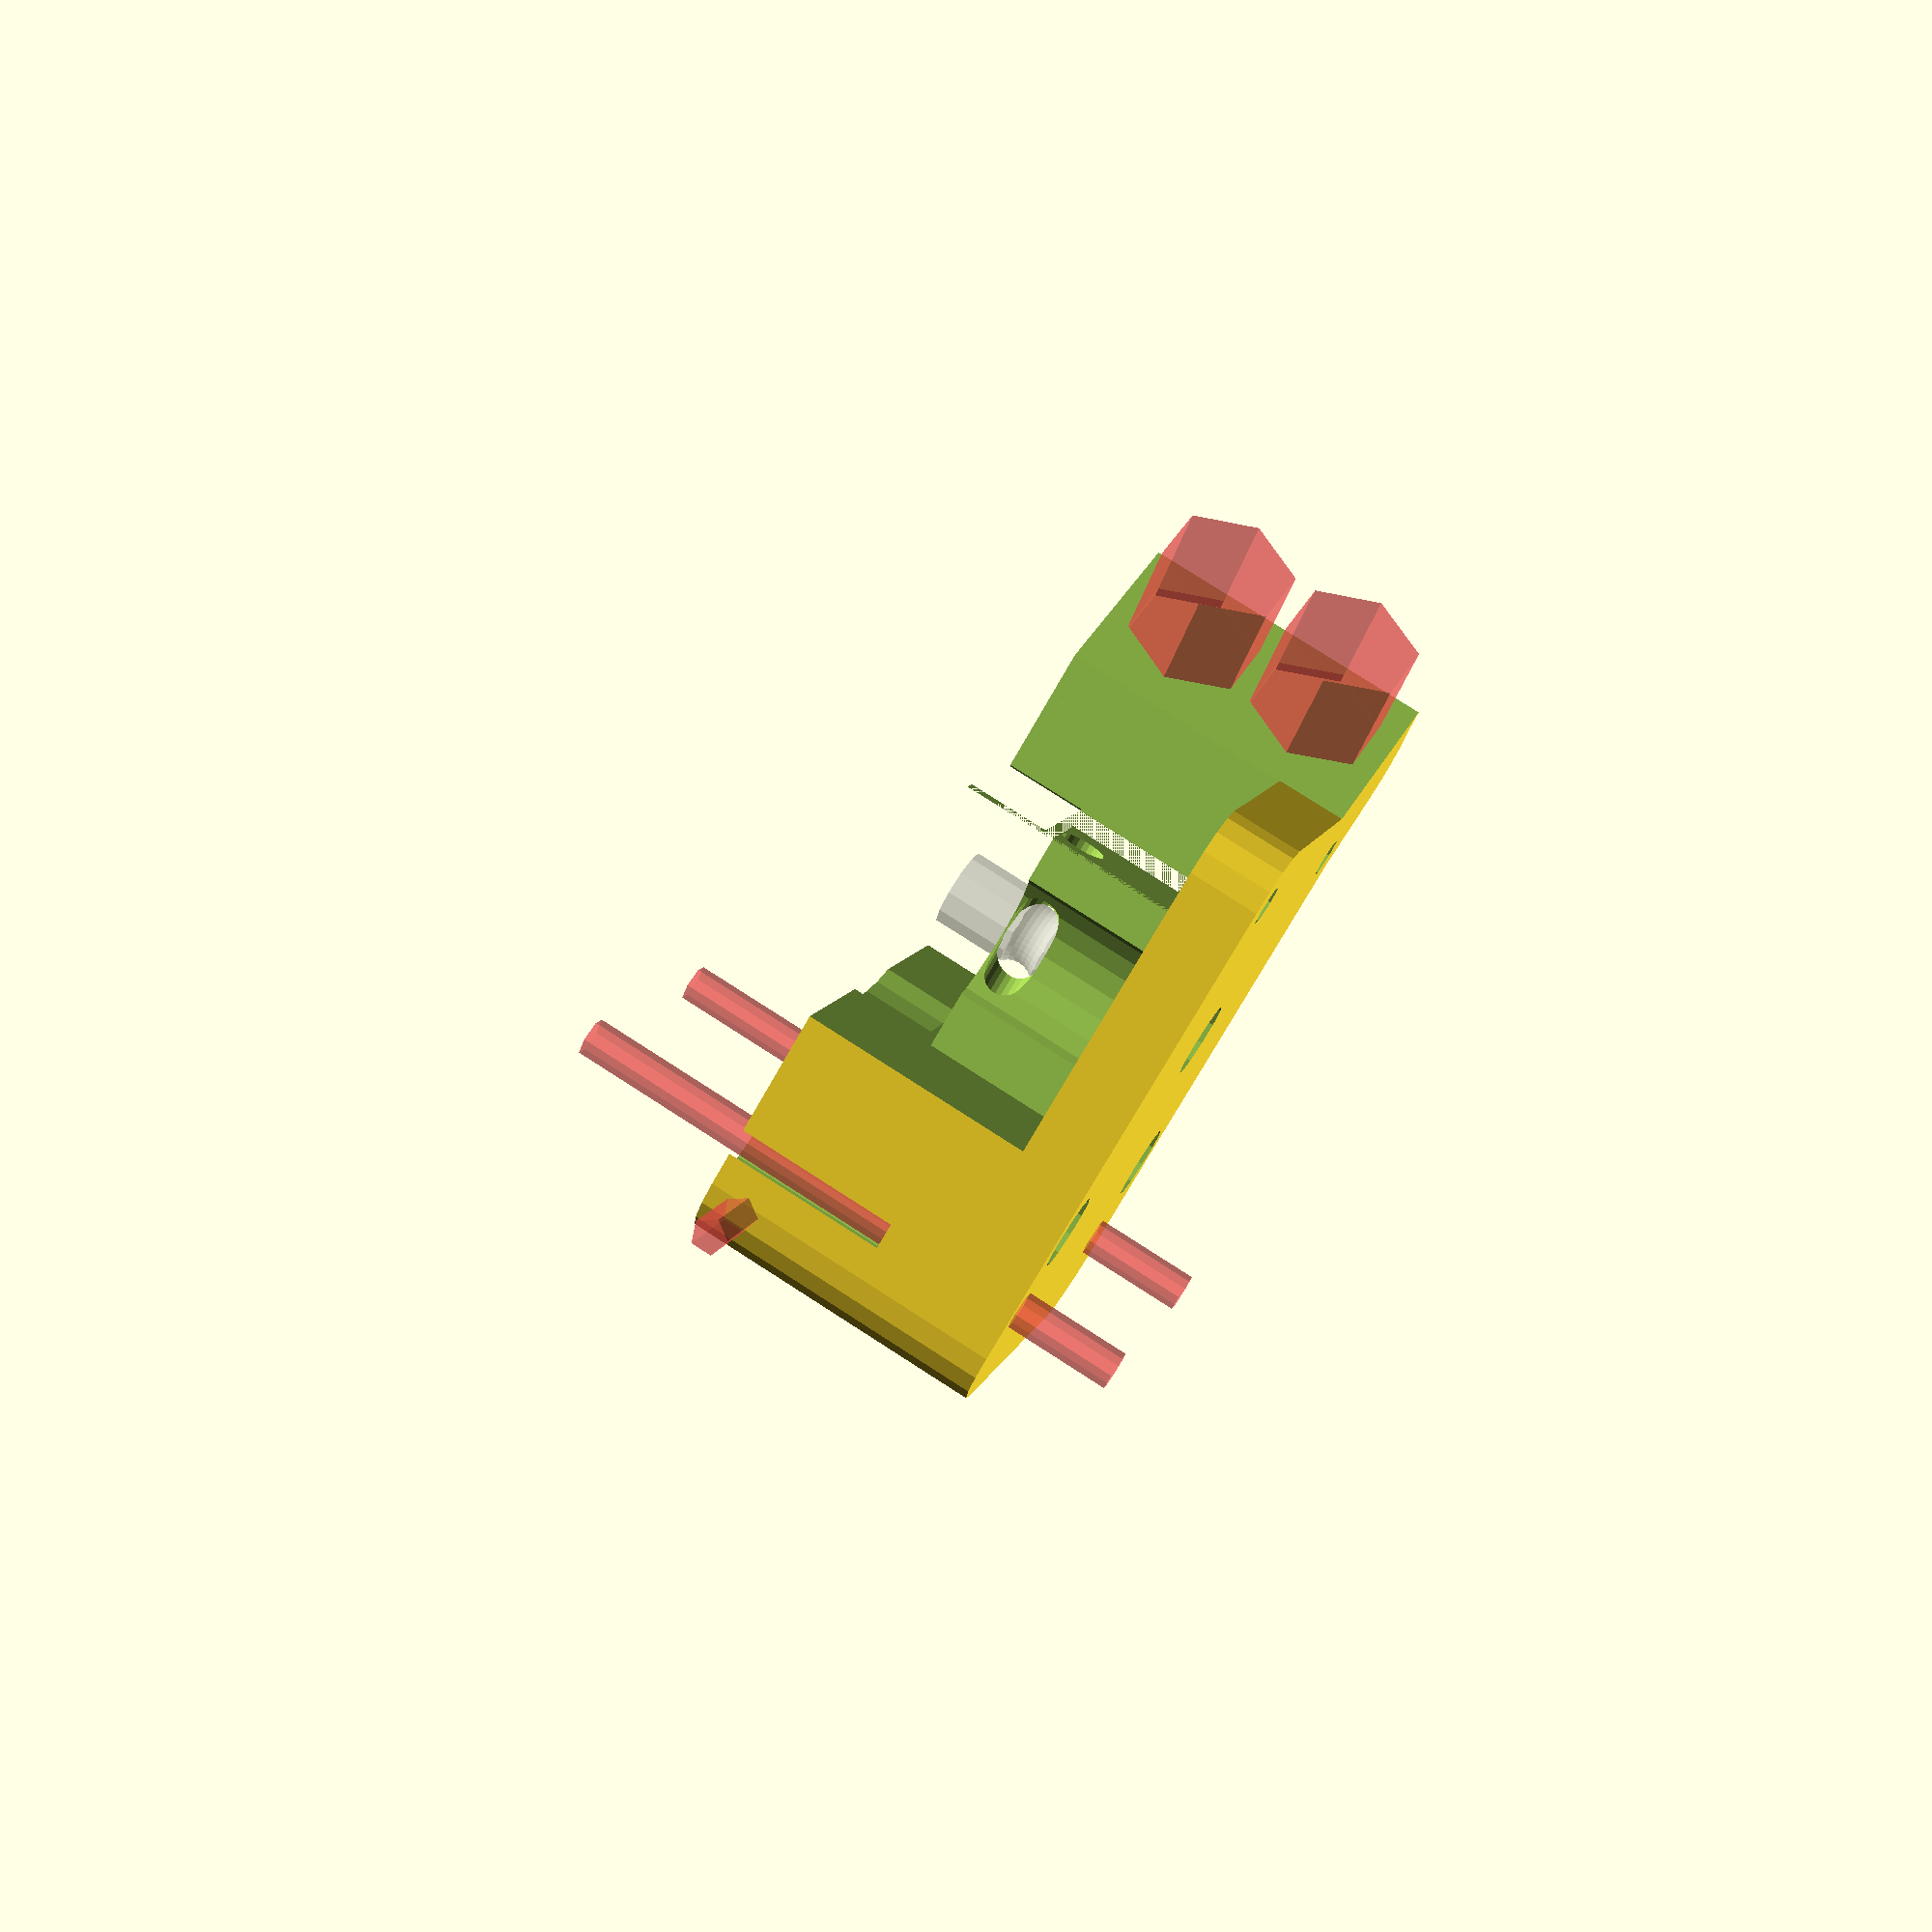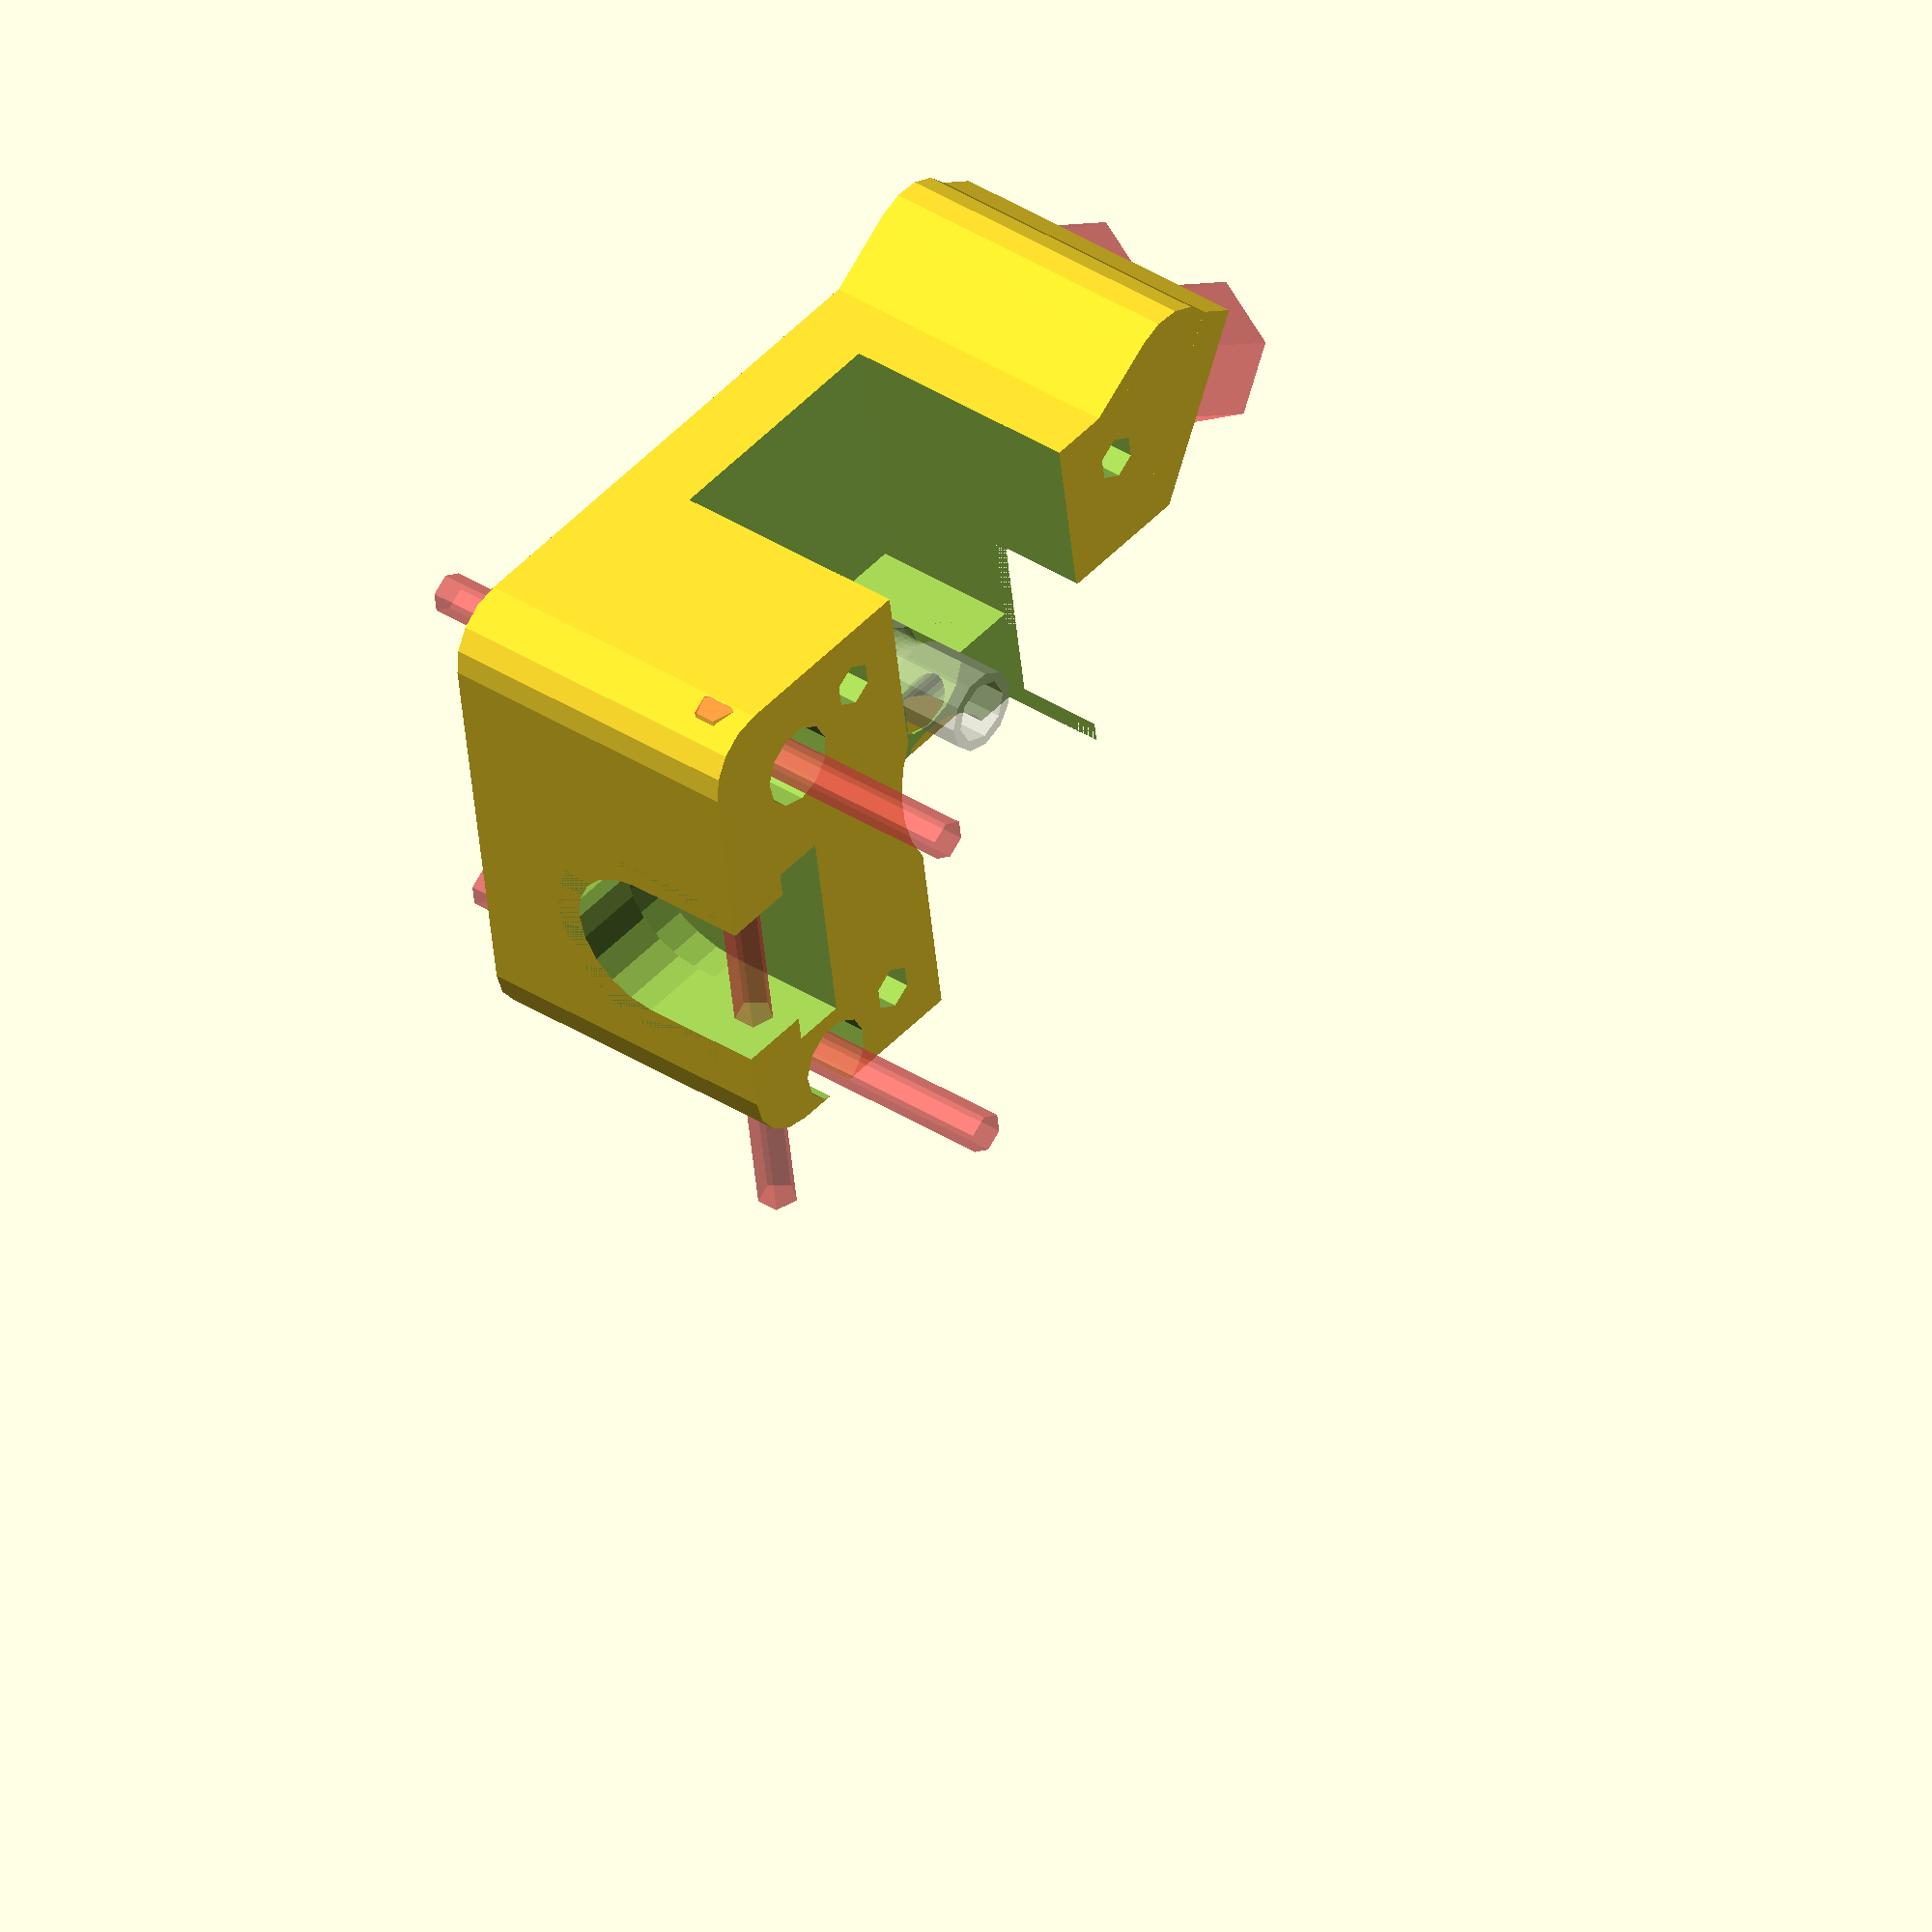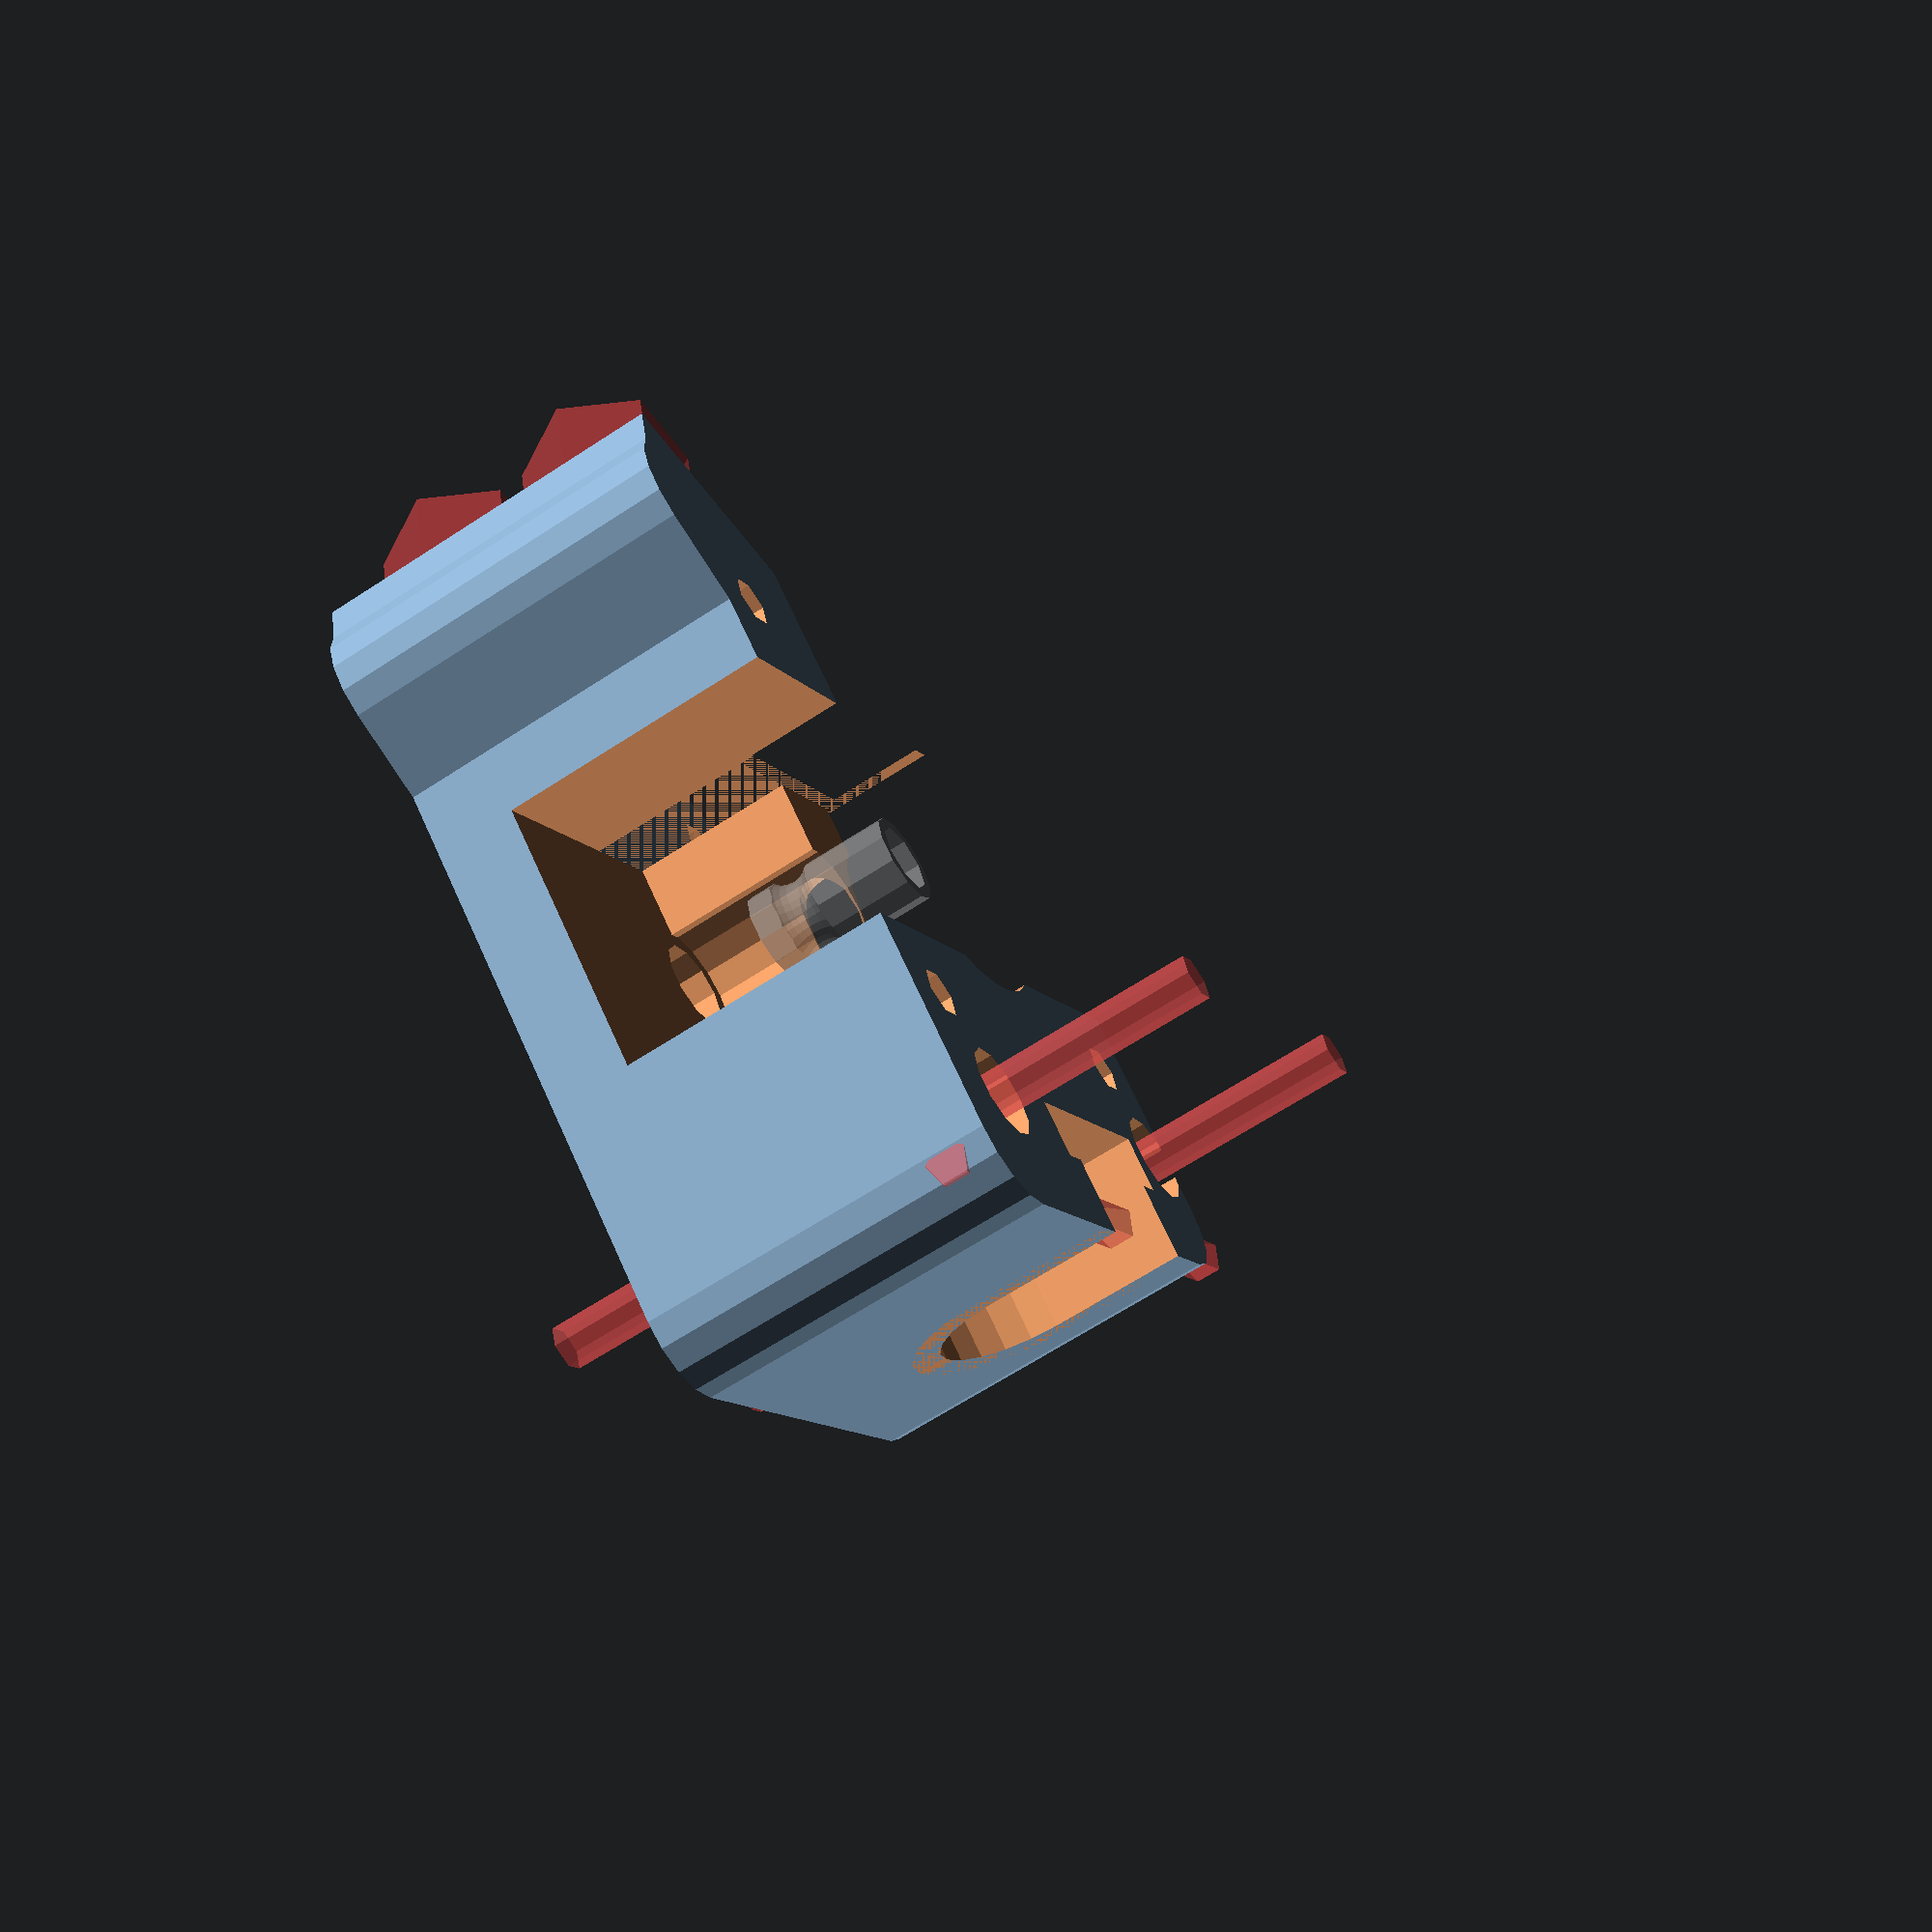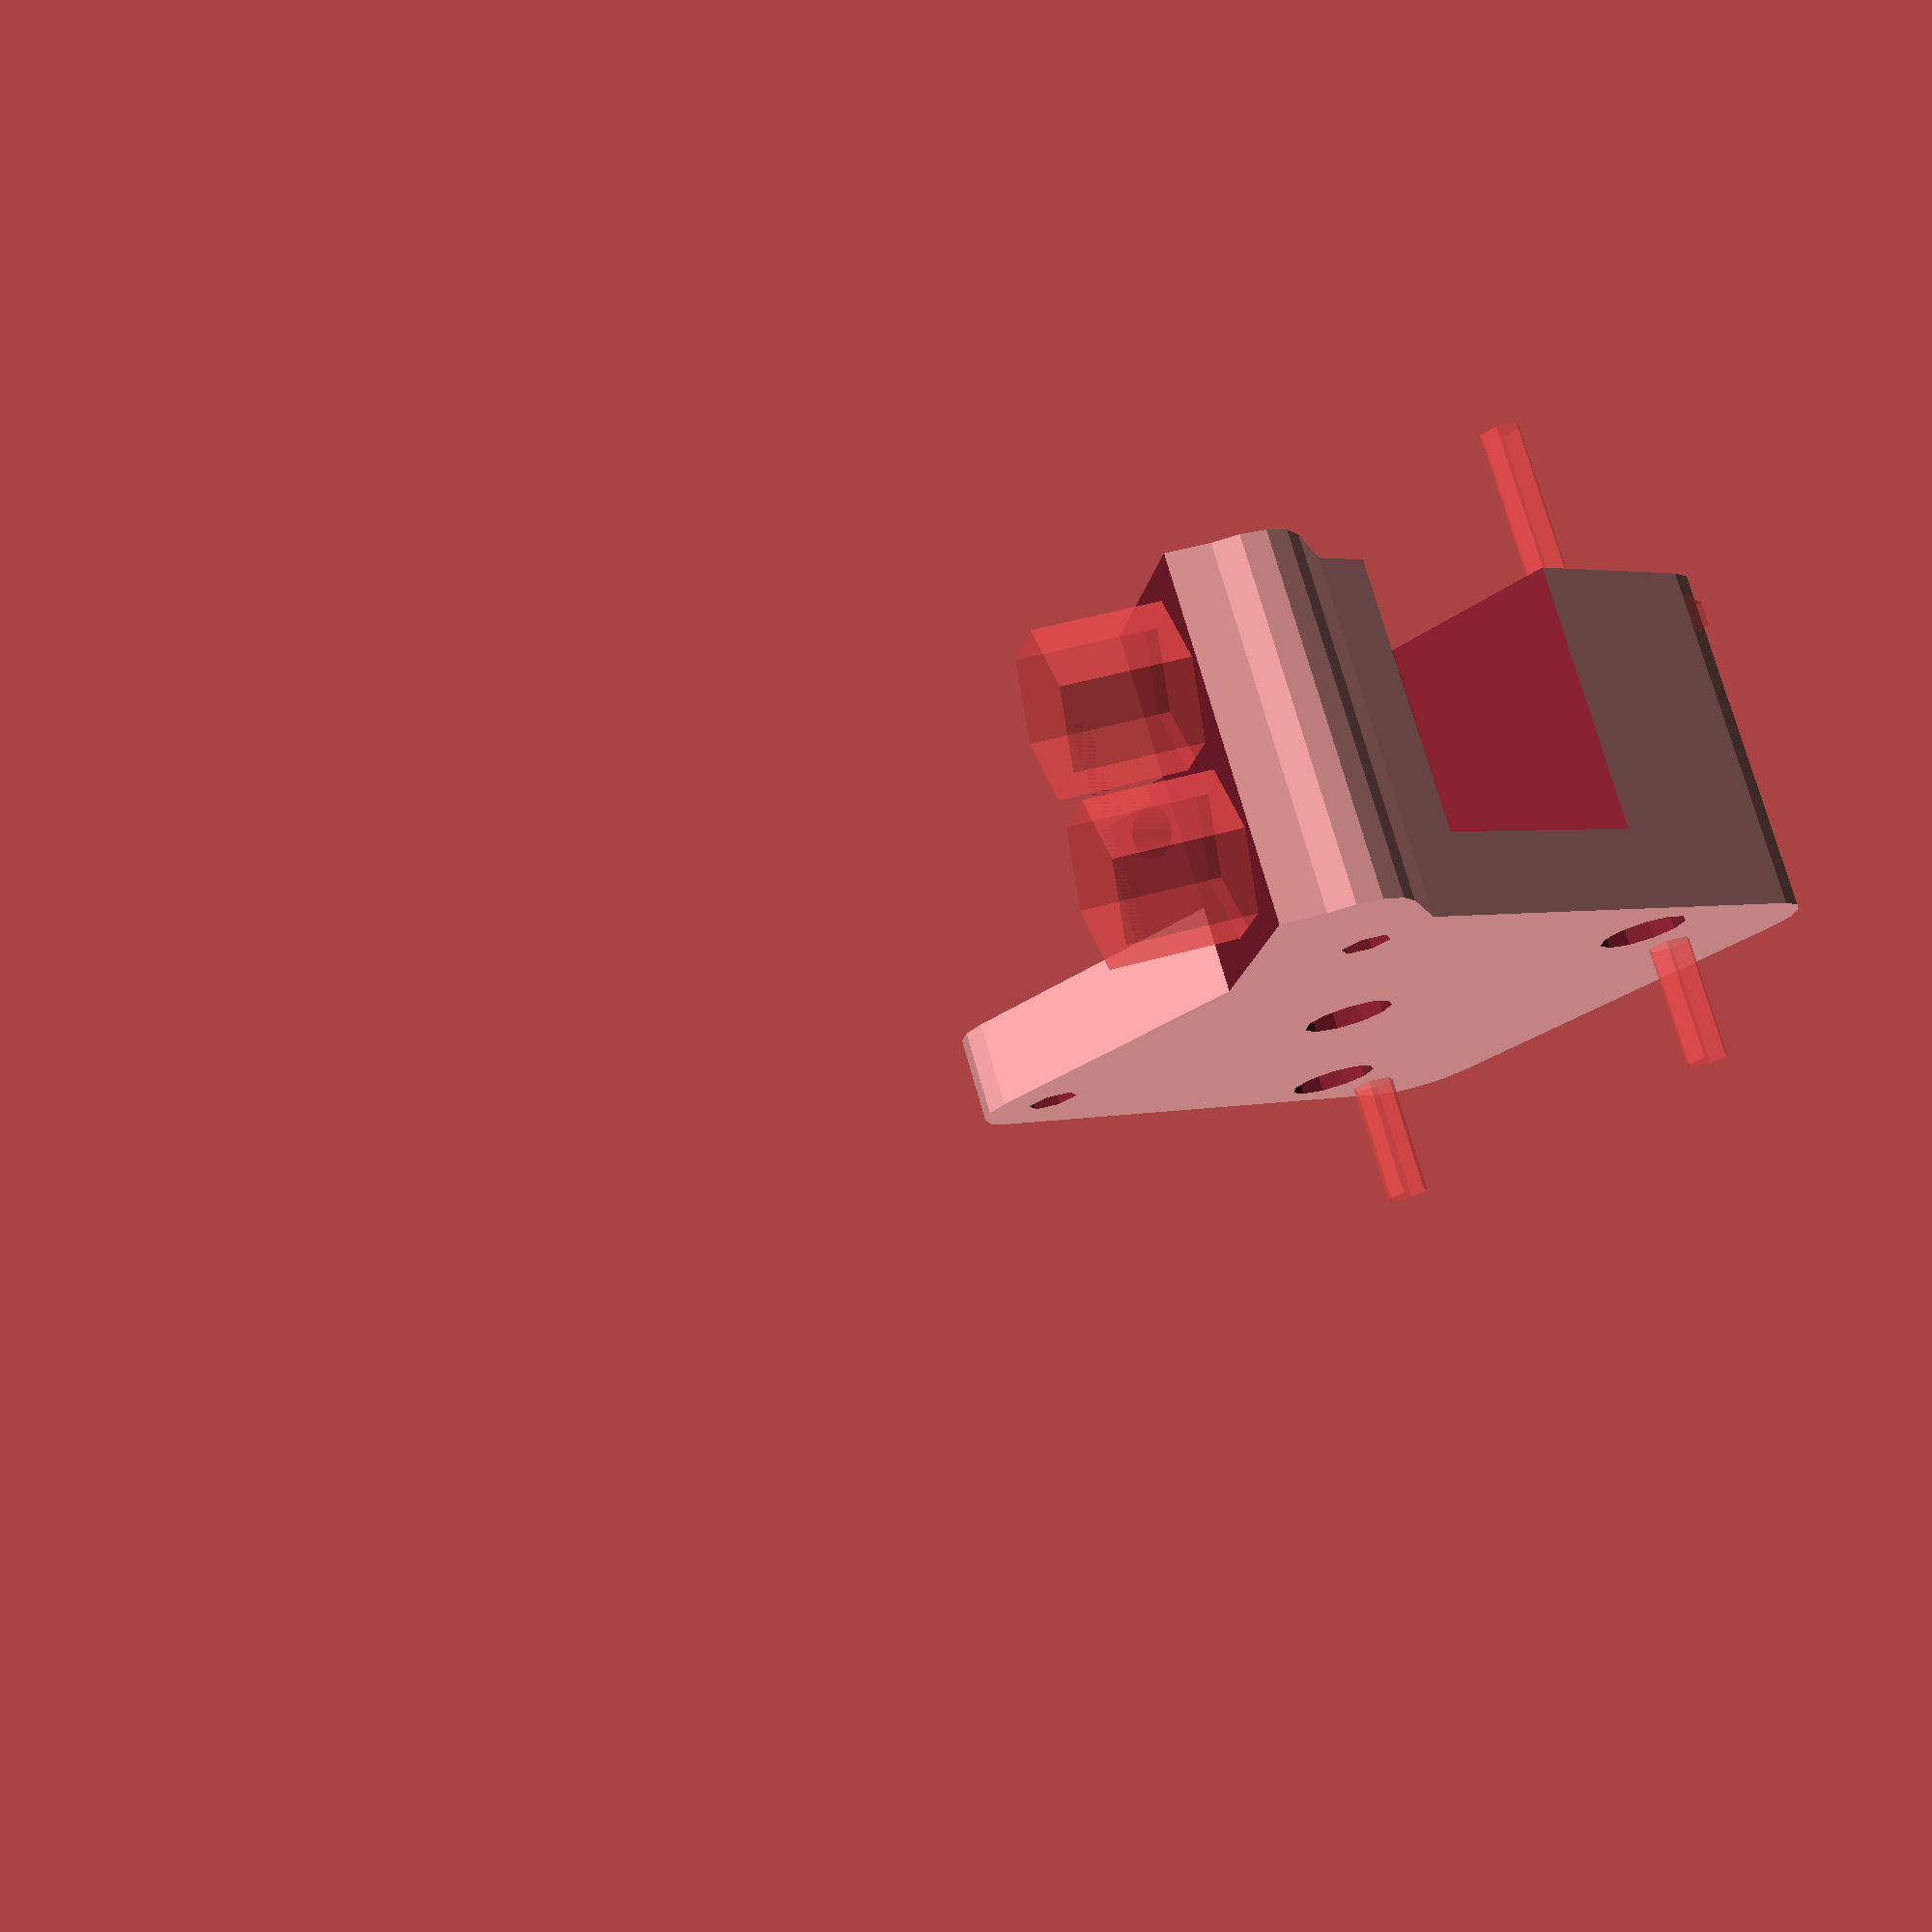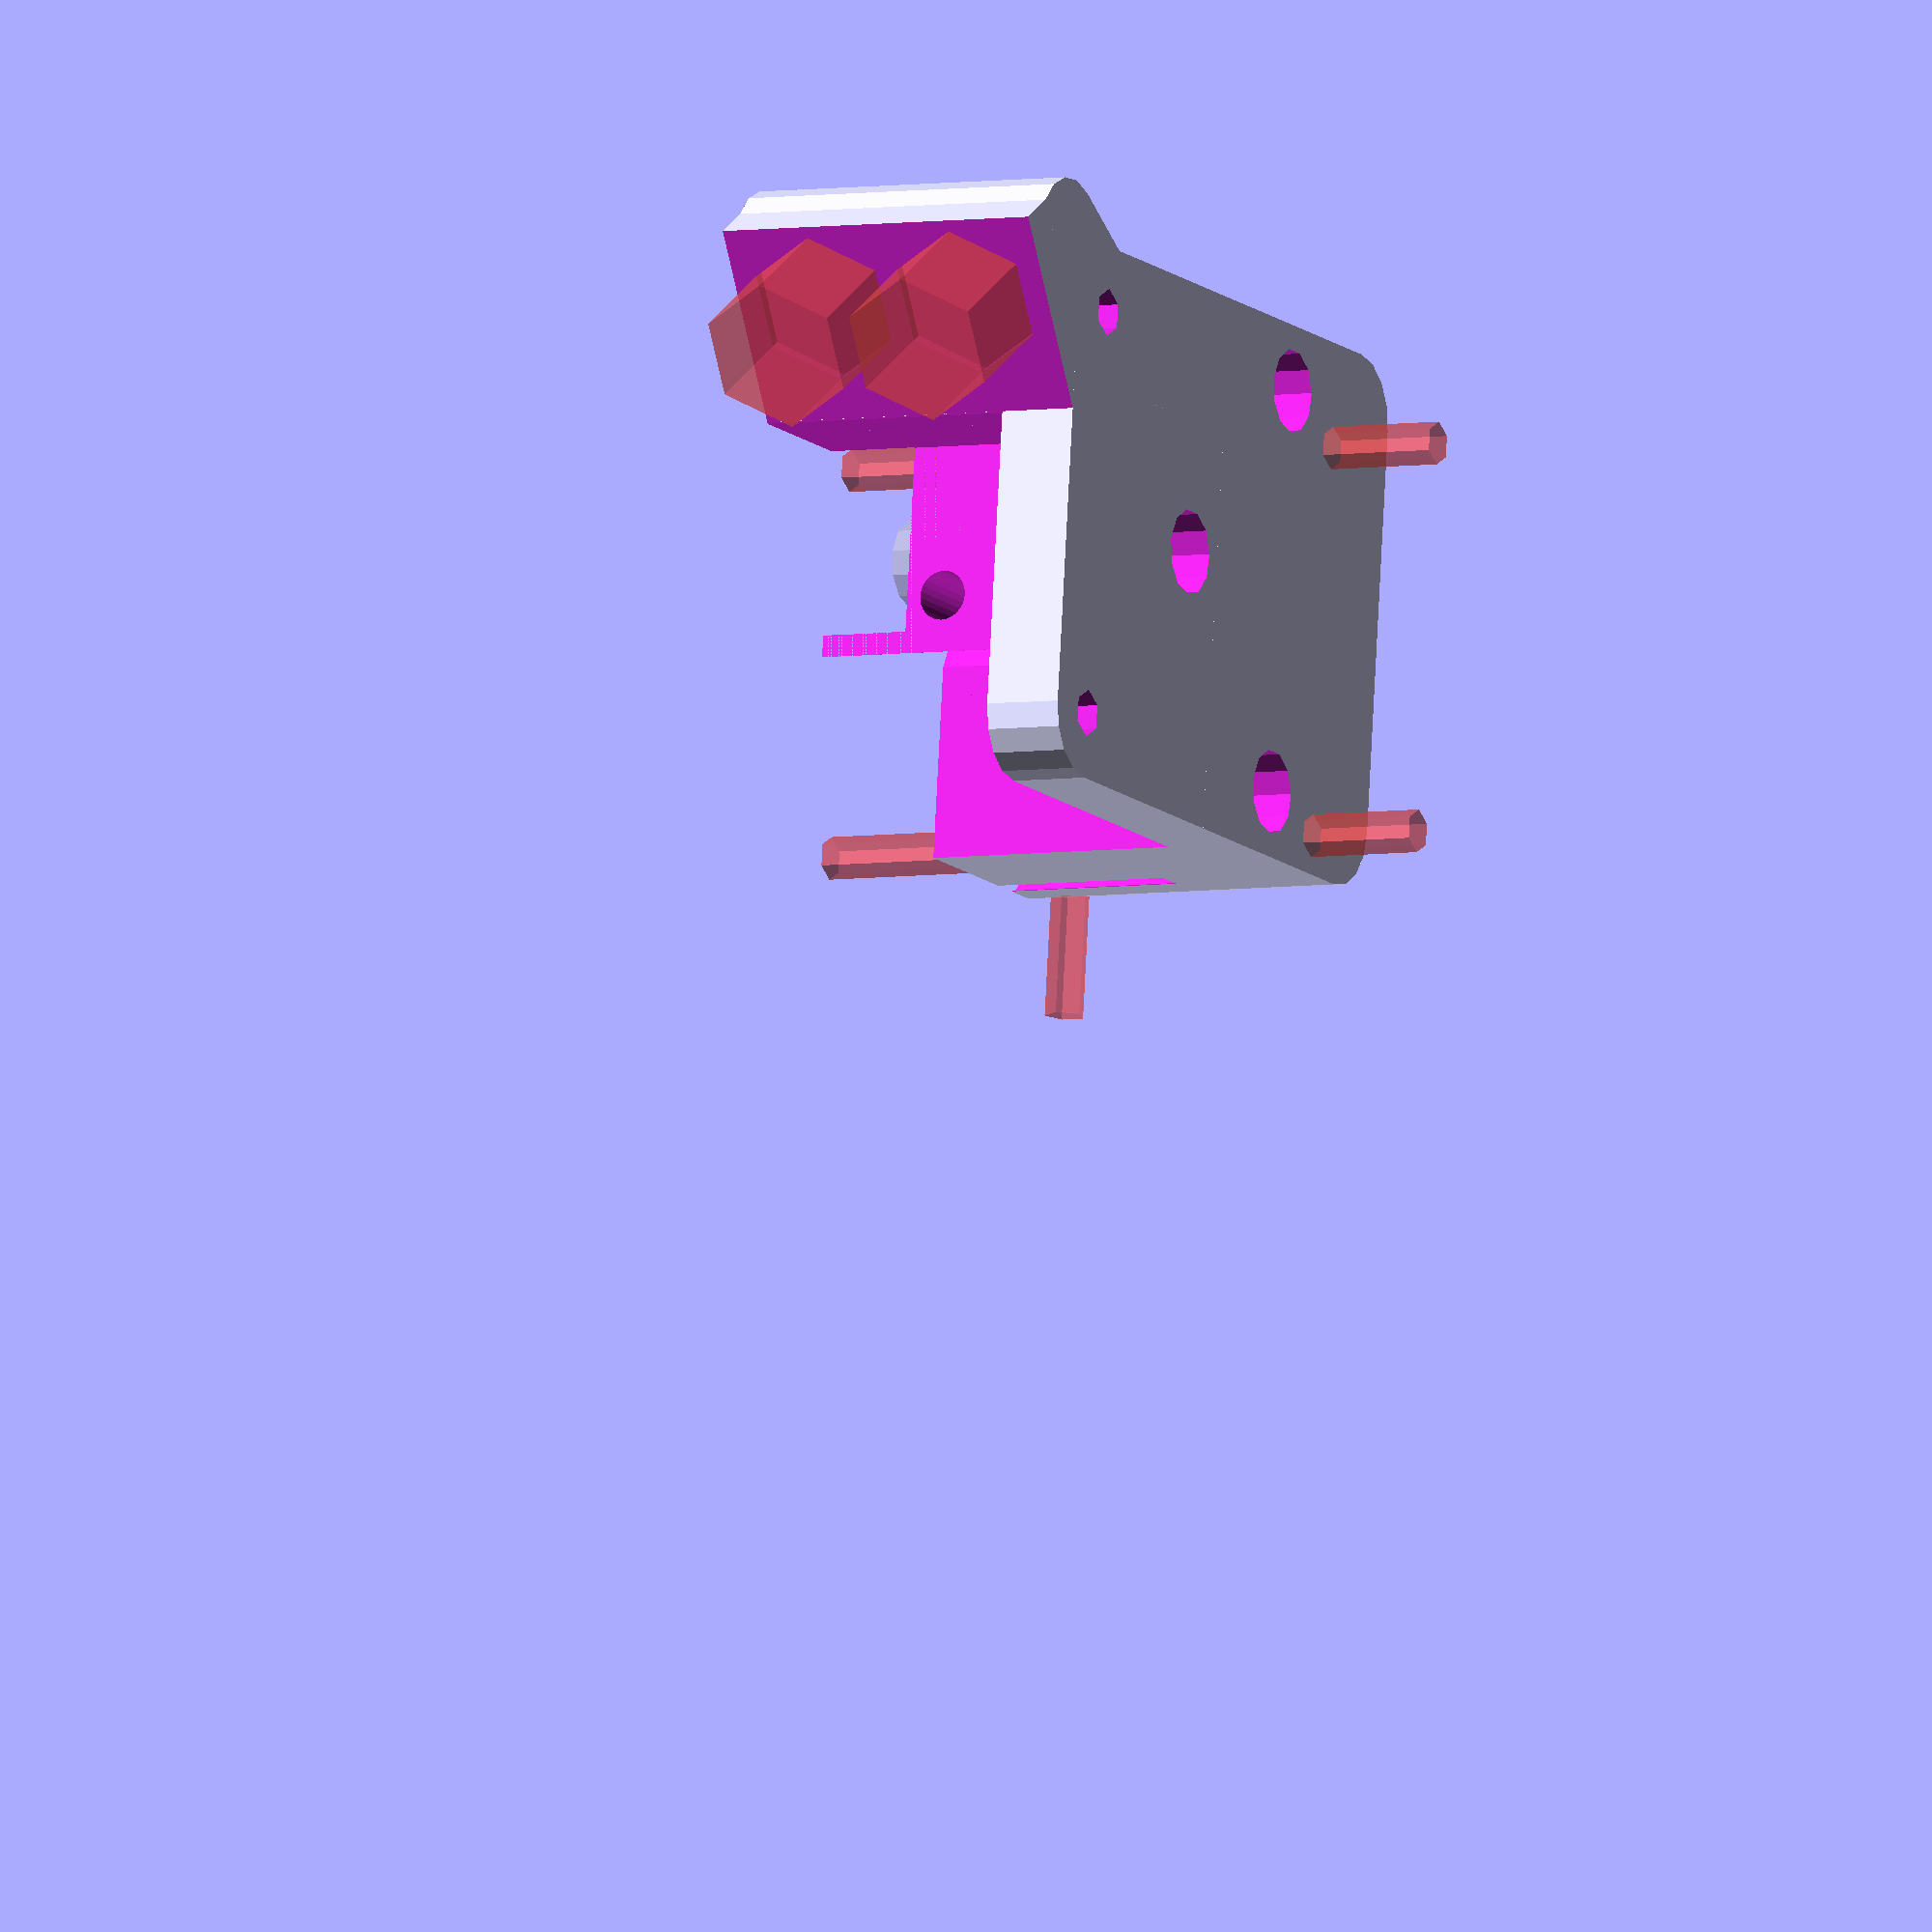
<openscad>
/**
 * DViejosCompactExtruder
 * 
 * created by Diego Viejo
 * 
 */


filament_d = 3;
spring_d = 10;

mainHeight = 14;
baseHeight = 6; 
offset = 3;

b623zzRad = 5;
b624zzRad = 6.5;
b623zzHeight = 4;
b624zzHeight = 5;

bearingRad = b623zzRad;
bearingHeight = b623zzHeight;

trackerDiam1 = 10.56;
trackerDiam2 = 6.56;
trackerDiam = trackerDiam2;
AjusteNozzle = 1.25;
correction = (trackerDiam1 - trackerDiam) / 2;


ptfeTubeRad = 3.2;
simpleTubeRad = 1.9;
tubeRad = simpleTubeRad;

carriagePos = -17.5;


//auxiliary
module tracker()
{
    //%translate([0, 0, 8.25]) 
    difference() {
	linear_extrude(height = 11, convexity = 5) difference() {
		circle(trackerDiam/2);
		circle(2.5);
	}
	translate([0, 0, 7.7]) rotate_extrude(convexity = 5, $fs = 0.5) translate([trackerDiam/2 + 1.3, 0, 0]) circle(r = 2);
  }

}


e3dDiam = 16 + 0.75;
e3dDiam2 = 12 + 0.65;

e3dHeight1 = 3.75 + 0.4; 
e3dHeight2 = 6 - 0.4; 
e3dHeight3 = 15; 

module e3dMount()
{
  translate([0, 0, -e3dHeight1]) hull()
  {
    cylinder(r=e3dDiam/2, h=e3dHeight1);
    translate([0, -30, 0]) cylinder(r=e3dDiam/2, h=e3dHeight1);
  }

  translate([0, 0, -e3dHeight1-e3dHeight2-e3dHeight3+1]) hull()
  {
    cylinder(r=e3dDiam2/2, h=e3dHeight2+ e3dHeight3);
    translate([0, -30, 0]) cylinder(r=e3dDiam2/2, h=e3dHeight2+ e3dHeight3);
  }
  
  translate([0, 0, -e3dHeight1-e3dHeight2-e3dHeight3]) hull() 
  {
    cylinder(r=e3dDiam/2, h=e3dHeight3);
    translate([0, -30, 0]) cylinder(r=e3dDiam/2, h=e3dHeight3);
  }
  
  #translate([25, -e3dHeight2-1.25, -e3dHeight1-1.5]) rotate([0, -90, 0]) cylinder(r=1.55, h=50);
}


module base() translate([-trackerDiam/2 - AjusteNozzle, 15.5+5, -baseHeight - mainHeight/2-offset])
{
	difference() {
		union() {
			translate([-15.5, 0, 0]) rotate(120) {
				translate([0, -5, 0]) cube([8, 10, baseHeight*2 + mainHeight]);
				translate([8, 0, 0]) cylinder(r=5, h=baseHeight*2 + mainHeight);
				translate([13, 0, 0]) rotate(-150 - 9 / 2) cube([15+5, 5+5, baseHeight*2 + mainHeight]);
			}
			hull()
			{
			  for (side = [1, -1]) translate([side * 15.5, 0, 0]) cylinder(r=5, h=baseHeight*2 + mainHeight);
			  for (side = [1, -1]) translate([side * 15.5, -42, 0]) cylinder(r=5, h=baseHeight*2 + mainHeight);
			}
		}
		//motor mounting holes
		//up
		for (side = [1, -1]) translate([side * 15.5, 0, -1]) cylinder(r = 3.1 * 7/12, $fn = 6, h=baseHeight*2 + mainHeight+2);
		//bottom with room for bolt cap
		for (side = [1, -1]) 
		{
		  translate([side * 15.5, -31, 8]) cylinder(r=3.1 * 7/12, h=mainHeight+baseHeight+12);
		  translate([side * 15.5, -31, -1]) cylinder(r=3.2, h=8.7);
		}
		
		translate([0, -15.5, baseHeight*2 + mainHeight-7]) cylinder(r=12, h=10);
		translate([0, -15.5, -1]) cylinder(r=3.25, h=baseHeight*2 + mainHeight+2); //TODO This can be replaced by holder for a 625zz bearing
		
		//idler cut-out
		difference()
		{
		  union()
		  {
		    translate([-15.5, 0, -1]) rotate(30) translate([0, 5+correction*2, 0]) rotate(-60 - 9 / 2) translate([-15, 5, 0]) cube([60, 50, mainHeight + baseHeight*2+2]);
		    translate([-7, -6, -1]) cube([100, 100, mainHeight + baseHeight*2+2]);
		  }
		  translate([-10, -20, -2]) cube([100, 25, baseHeight+2]);
		}
		//Springs
		#translate([-15.5, 0, baseHeight + mainHeight / 2+offset+3]) rotate([90, 0, 150 - 4.5]) translate([5, 0, 5.5+correction*1.25]) 
		  cylinder(r = spring_d * 7/12, h = 10, $fn = 6);
		#translate([-15.5, 0, baseHeight + mainHeight / 2+offset-9]) rotate([90, 0, 150 - 4.5]) translate([5, 0, 5.5+correction*1.25]) 
		  cylinder(r = spring_d * 7/12, h = 10, $fn = 6);
		//hole for filament intake
		translate([trackerDiam/2 + AjusteNozzle, -15.5-50, baseHeight + mainHeight/2+offset]) rotate([-90, 0, 0]) cylinder(r=tubeRad, h=100, $fn = 25); //r=1.85

		//internal room. The structure for guiding filament is here!
		translate([-21, -26, baseHeight]) cube([21, 20, mainHeight+baseHeight+1]);
		translate([8, -26, baseHeight]) cube([13, 20, mainHeight+baseHeight+1]);
		translate([-21, -26, baseHeight*2 + mainHeight-8]) cube([40, 20, mainHeight+baseHeight+1]);
		//Idler hole
		translate([trackerDiam + AjusteNozzle+filament_d, -15.5, baseHeight]) cylinder(r=bearingRad*1.25, h=22);
		translate([0, -15.5, baseHeight]) cylinder(r=(trackerDiam/2)*1.30, h=22);
		
		%translate([0, -15.5, baseHeight + mainHeight/2+offset+7.7]) mirror([0, 0, 1]) tracker();

	}
}

module DViejosCompactExtruder()
{
  difference()
  {
    base();
    translate([0, -16.75, 0]) rotate([-90, 0, 0]) e3dMount();
    
    //xcarriage holes for PowerCode/Hephestos XCarriage
    for(i=[-1, 1])
    {
      #translate([i*15-2, carriagePos, -25]) cylinder(r=1.65, h=50);
      translate([i*15-2, carriagePos, baseHeight - mainHeight/2 - offset]) cylinder(r=3.3, h=50);
    }
  }
}

DViejosCompactExtruder();

</openscad>
<views>
elev=282.2 azim=294.0 roll=122.8 proj=p view=solid
elev=324.6 azim=81.5 roll=310.6 proj=o view=solid
elev=244.6 azim=131.7 roll=236.5 proj=p view=solid
elev=103.6 azim=226.4 roll=16.0 proj=p view=solid
elev=185.3 azim=263.6 roll=63.0 proj=o view=solid
</views>
